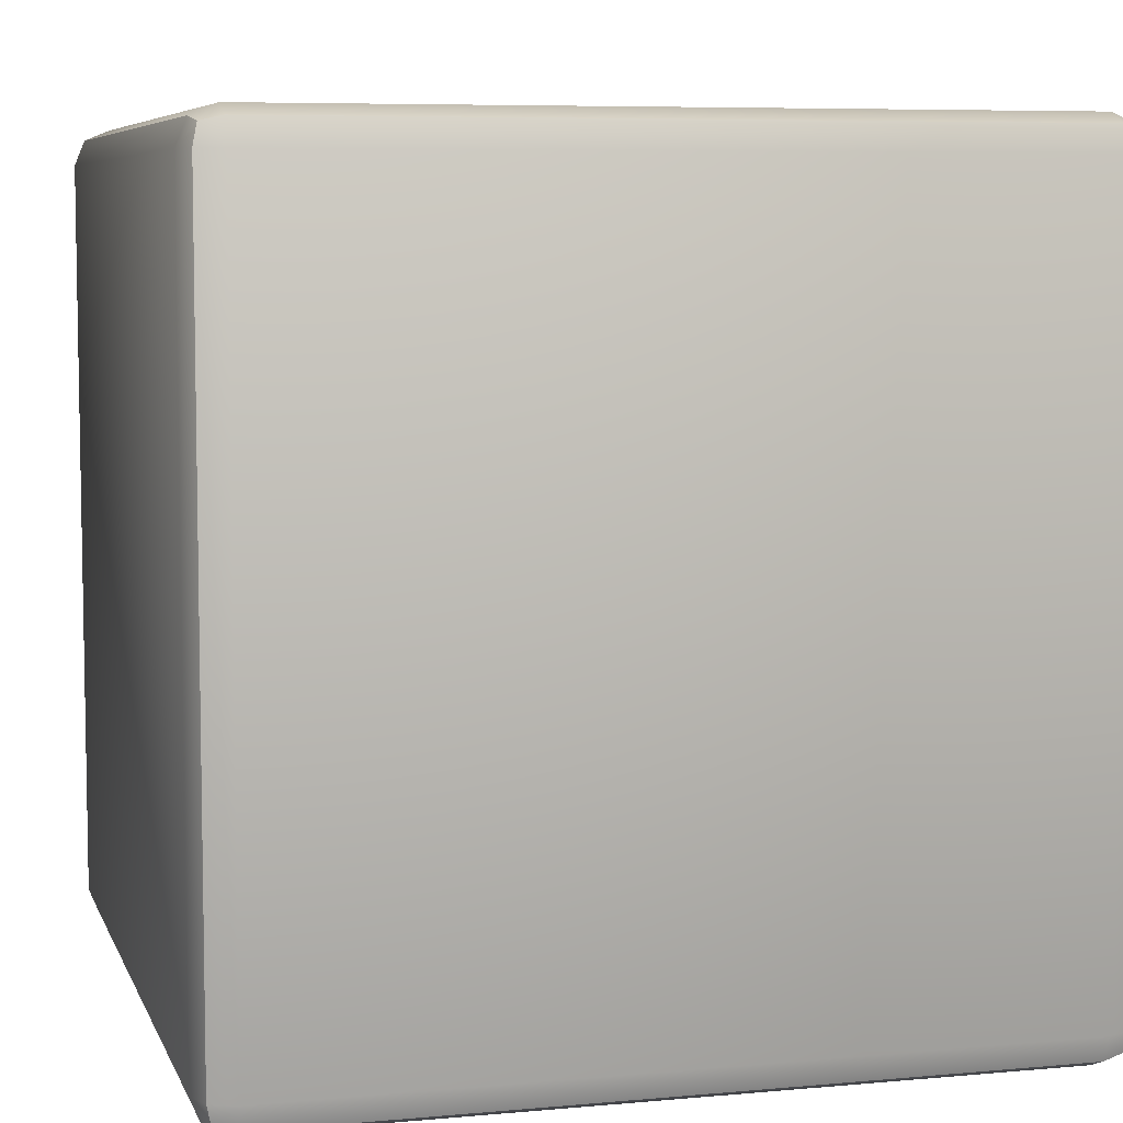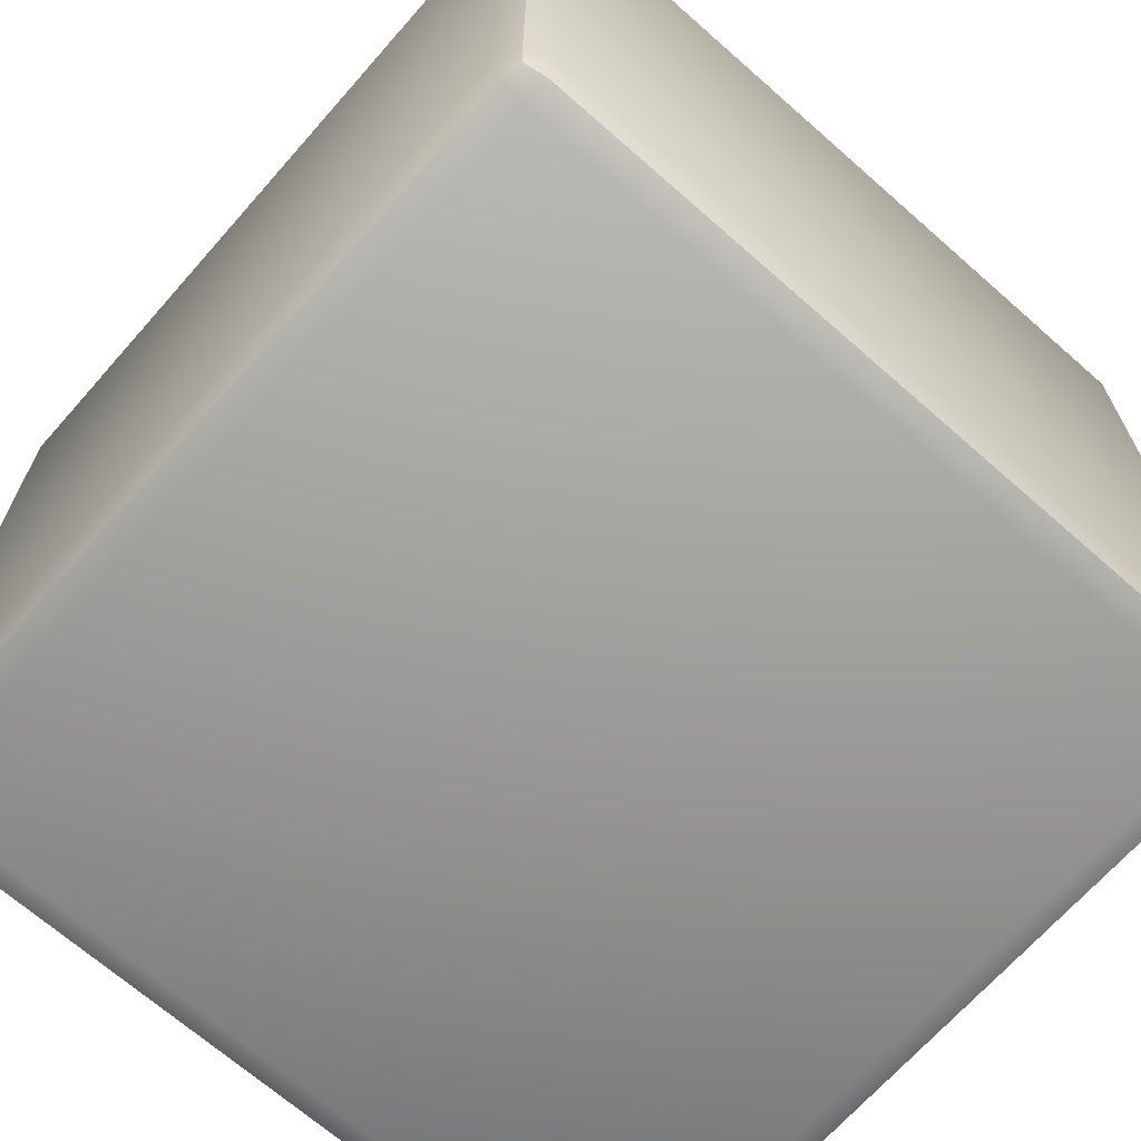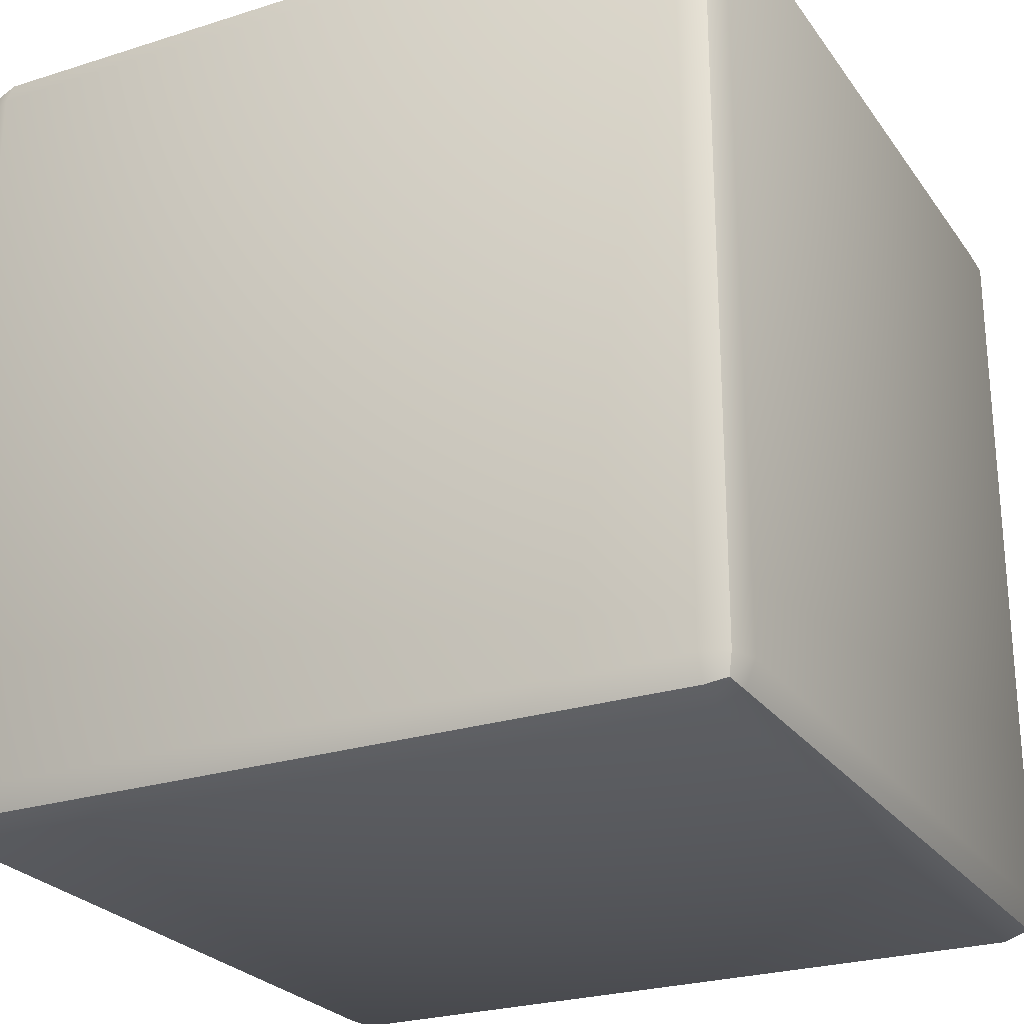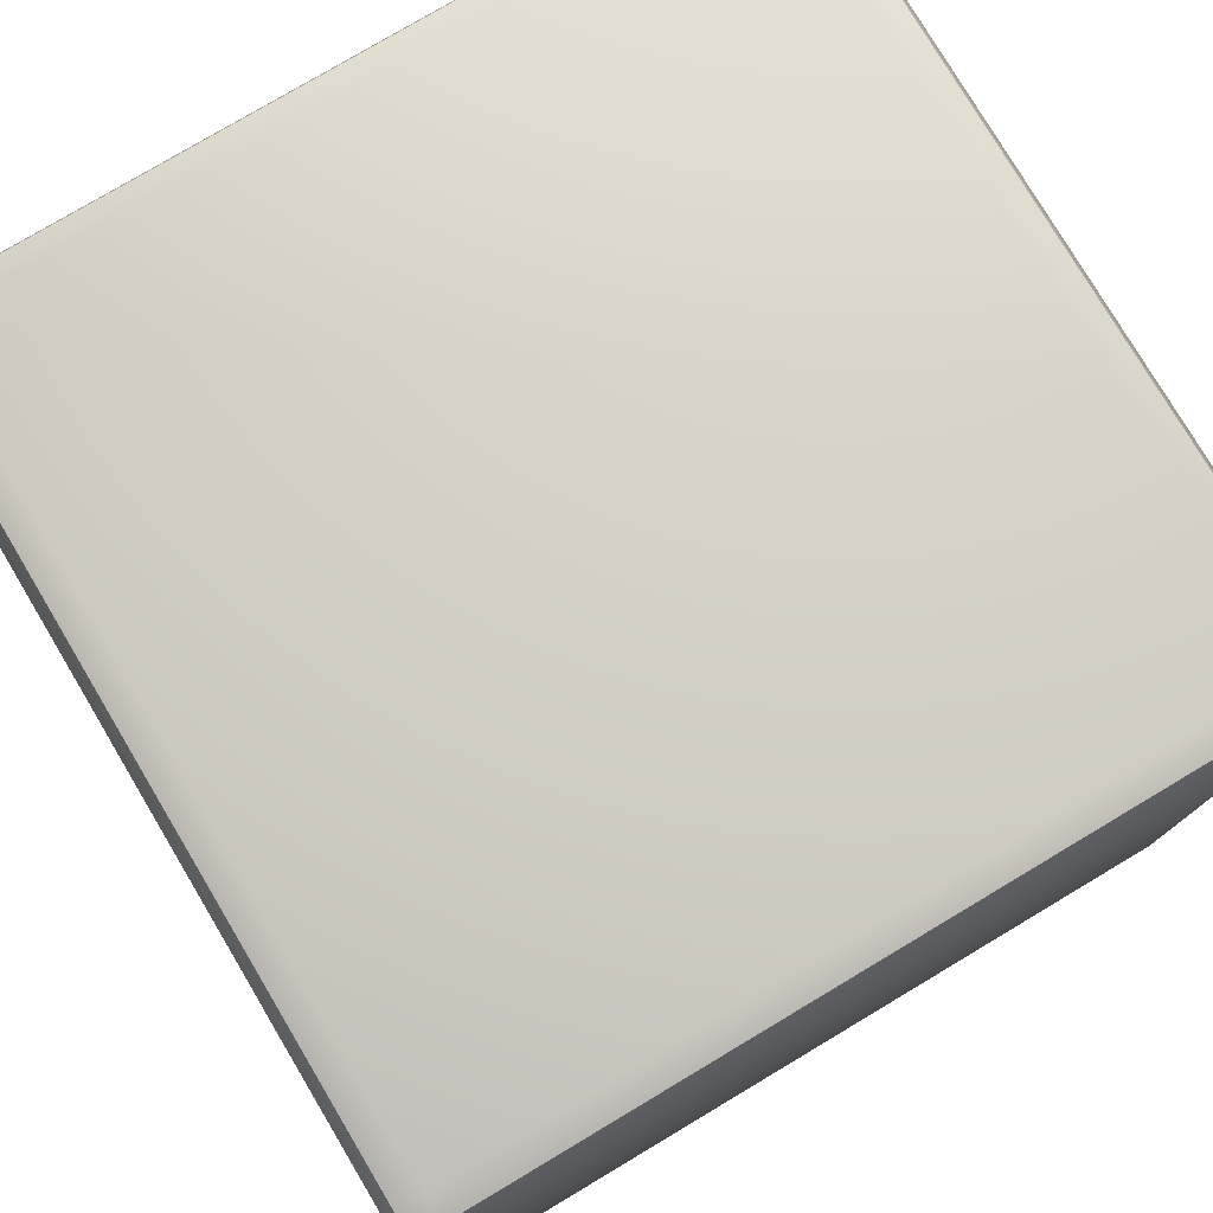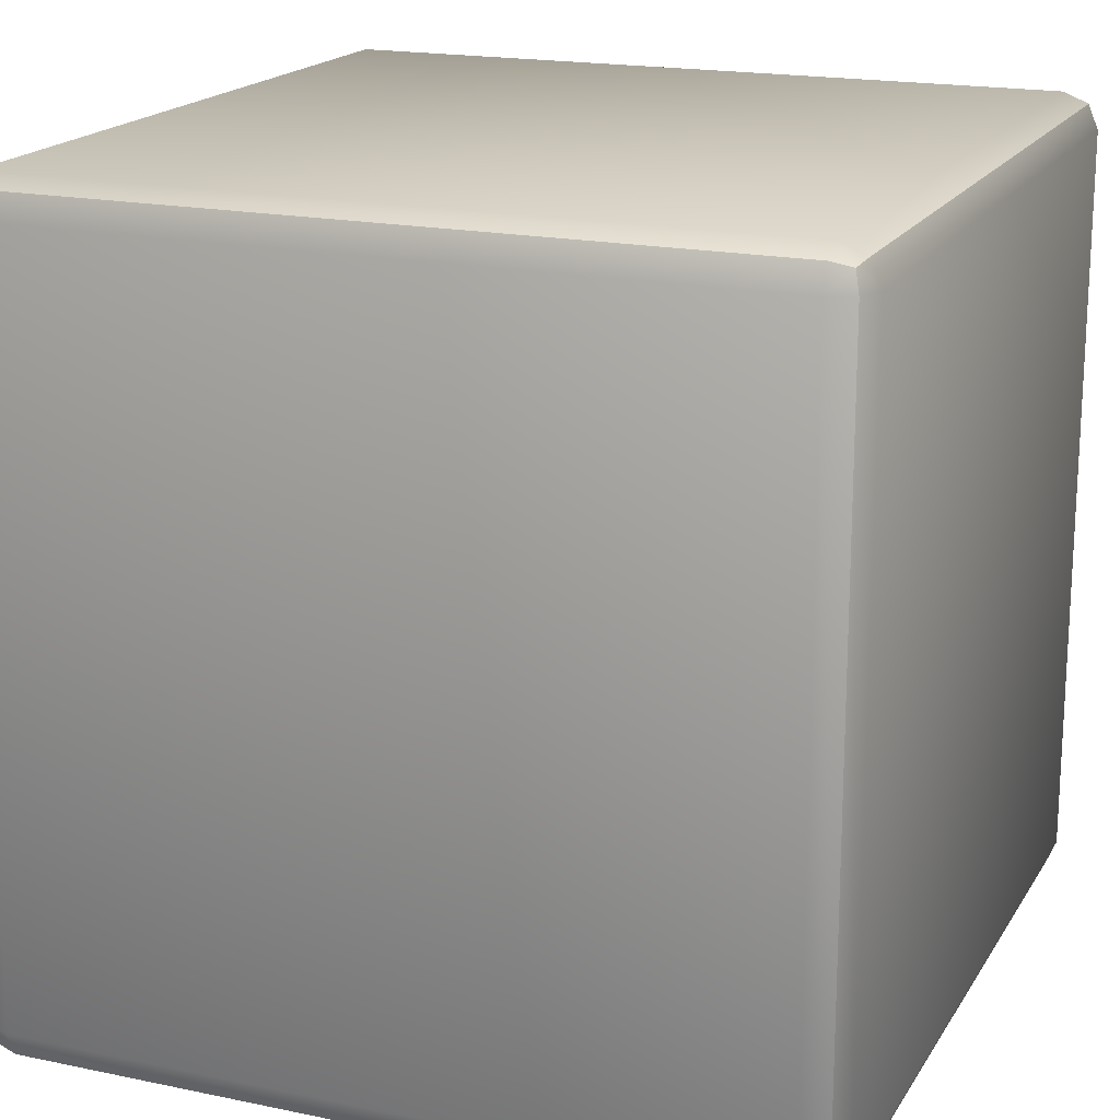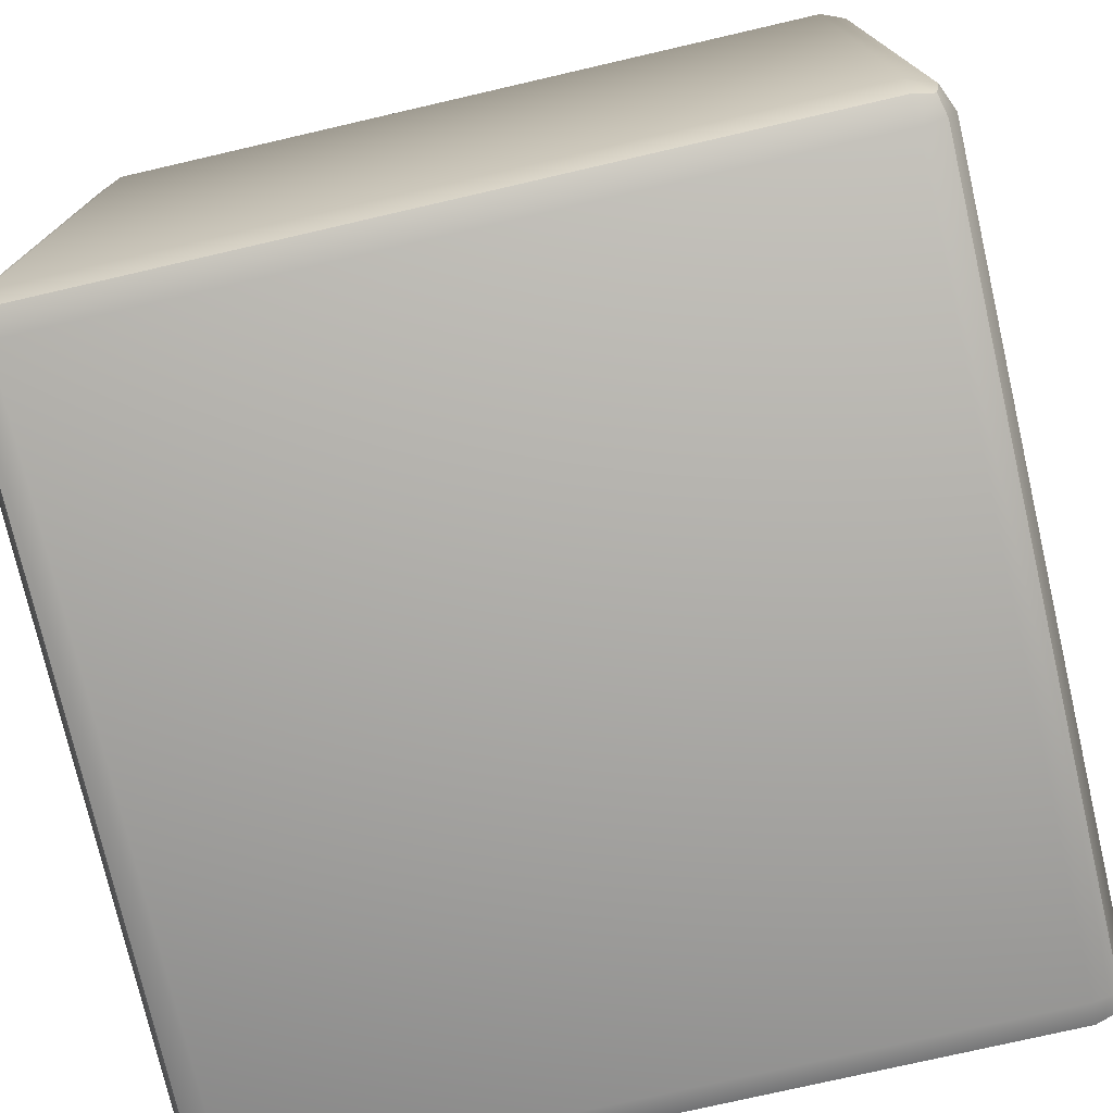
<metadata>
{"format":"obj","ext":"obj","renderer":"f3d","projection":"perspective","resolution":1024,"background":"white","views":[{"elev":6.7,"azim":164.8,"up":"+Z"},{"elev":-68.4,"azim":138.6,"up":"+Z"},{"elev":-25.3,"azim":-62.9,"up":"+Y"},{"elev":78.1,"azim":-30.8,"up":"+Z"},{"elev":18.2,"azim":-67.9,"up":"+Z"},{"elev":-75.6,"azim":103.0,"up":"+Z"}]}
</metadata>
<code>
o Cube
v -0.9135 -1 0.9135
v -0.9135 -0.9135 1
v -1 -0.9135 0.9135
v -0.9135 -0.9747 0.9747
v -0.9635 -0.9635 0.9635
v -0.9747 -0.9135 0.9747
v -0.9747 -0.9747 0.9135
v -0.9135 0.9135 1
v -0.9135 1 0.9135
v -1 0.9135 0.9135
v -0.9135 0.9747 0.9747
v -0.9635 0.9635 0.9635
v -0.9747 0.9747 0.9135
v -0.9747 0.9135 0.9747
v -0.9135 -1 -0.9135
v -1 -0.9135 -0.9135
v -0.9135 -0.9135 -1
v -0.9747 -0.9747 -0.9135
v -0.9635 -0.9635 -0.9635
v -0.9747 -0.9135 -0.9747
v -0.9135 -0.9747 -0.9747
v -0.9135 1 -0.9135
v -0.9135 0.9135 -1
v -1 0.9135 -0.9135
v -0.9135 0.9747 -0.9747
v -0.9635 0.9635 -0.9635
v -0.9747 0.9135 -0.9747
v -0.9747 0.9747 -0.9135
v 0.9135 -1 0.9135
v 1 -0.9135 0.9135
v 0.9135 -0.9135 1
v 0.9747 -0.9747 0.9135
v 0.9635 -0.9635 0.9635
v 0.9747 -0.9135 0.9747
v 0.9135 -0.9747 0.9747
v 0.9135 1 0.9135
v 0.9135 0.9135 1
v 1 0.9135 0.9135
v 0.9135 0.9747 0.9747
v 0.9635 0.9635 0.9635
v 0.9747 0.9135 0.9747
v 0.9747 0.9747 0.9135
v 0.9135 -1 -0.9135
v 0.9135 -0.9135 -1
v 1 -0.9135 -0.9135
v 0.9135 -0.9747 -0.9747
v 0.9635 -0.9635 -0.9635
v 0.9747 -0.9135 -0.9747
v 0.9747 -0.9747 -0.9135
v 0.9135 1 -0.9135
v 1 0.9135 -0.9135
v 0.9135 0.9135 -1
v 0.9747 0.9747 -0.9135
v 0.9635 0.9635 -0.9635
v 0.9747 0.9135 -0.9747
v 0.9135 0.9747 -0.9747
f 31 37 8 2
f 45 51 38 30
f 50 22 9 36
f 3 10 24 16
f 17 23 52 44
f 1 4 5 7
f 2 6 5 4
f 3 7 5 6
f 8 11 12 14
f 9 13 12 11
f 10 14 12 13
f 15 18 19 21
f 16 20 19 18
f 17 21 19 20
f 22 25 26 28
f 23 27 26 25
f 24 28 26 27
f 29 32 33 35
f 30 34 33 32
f 31 35 33 34
f 36 39 40 42
f 37 41 40 39
f 38 42 40 41
f 43 46 47 49
f 44 48 47 46
f 45 49 47 48
f 50 53 54 56
f 51 55 54 53
f 52 56 54 55
f 15 1 7 18
f 18 7 3 16
f 2 8 14 6
f 6 14 10 3
f 9 22 28 13
f 13 28 24 10
f 23 17 20 27
f 27 20 16 24
f 43 15 21 46
f 46 21 17 44
f 22 50 56 25
f 25 56 52 23
f 51 45 48 55
f 55 48 44 52
f 29 43 49 32
f 32 49 45 30
f 50 36 42 53
f 53 42 38 51
f 37 31 34 41
f 41 34 30 38
f 1 29 35 4
f 4 35 31 2
f 36 9 11 39
f 39 11 8 37
f 15 43 29 1

</code>
